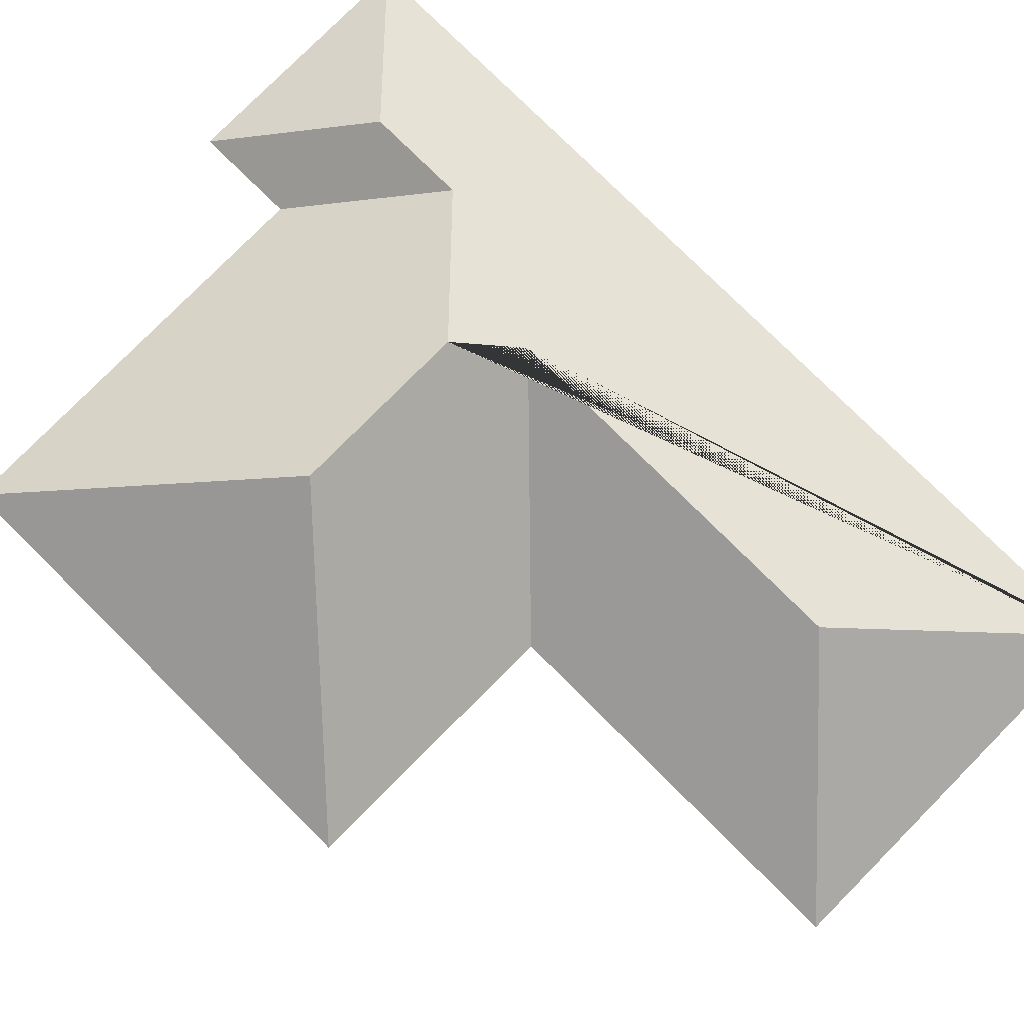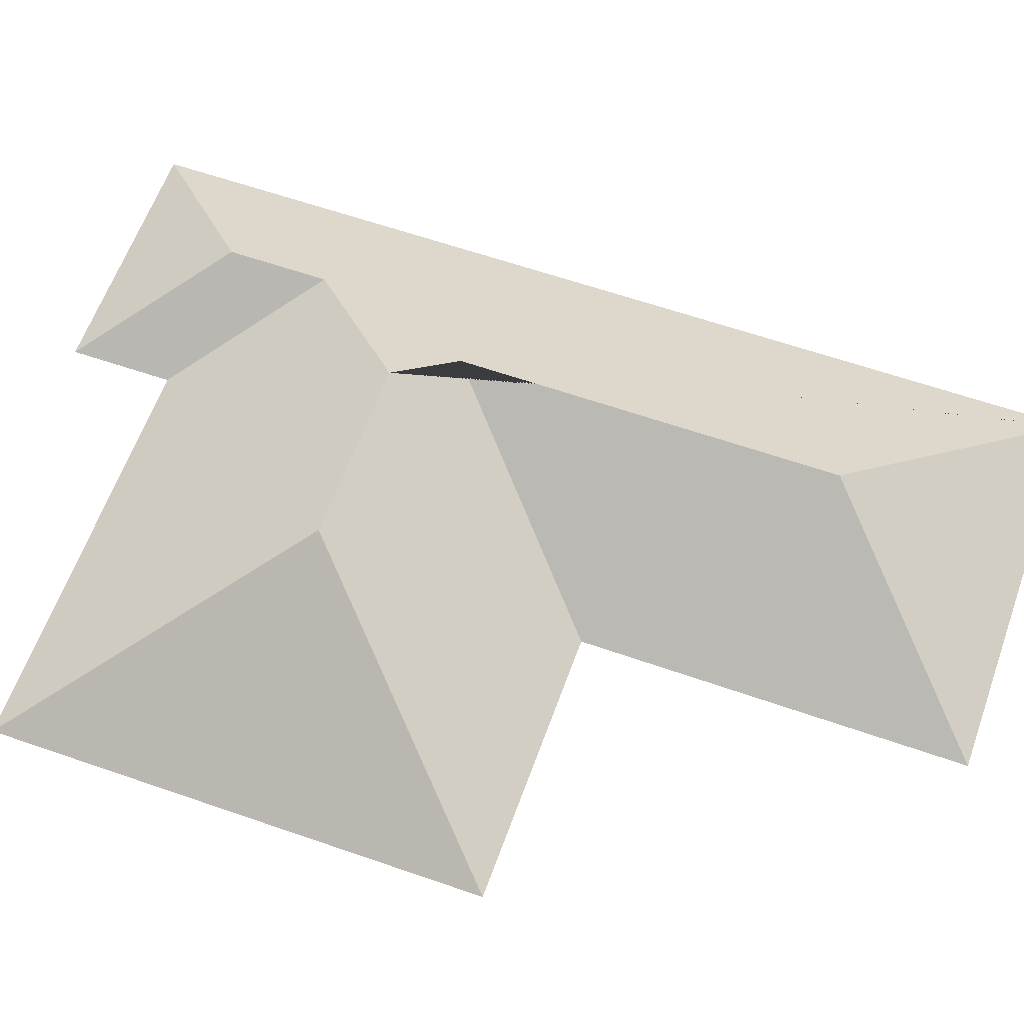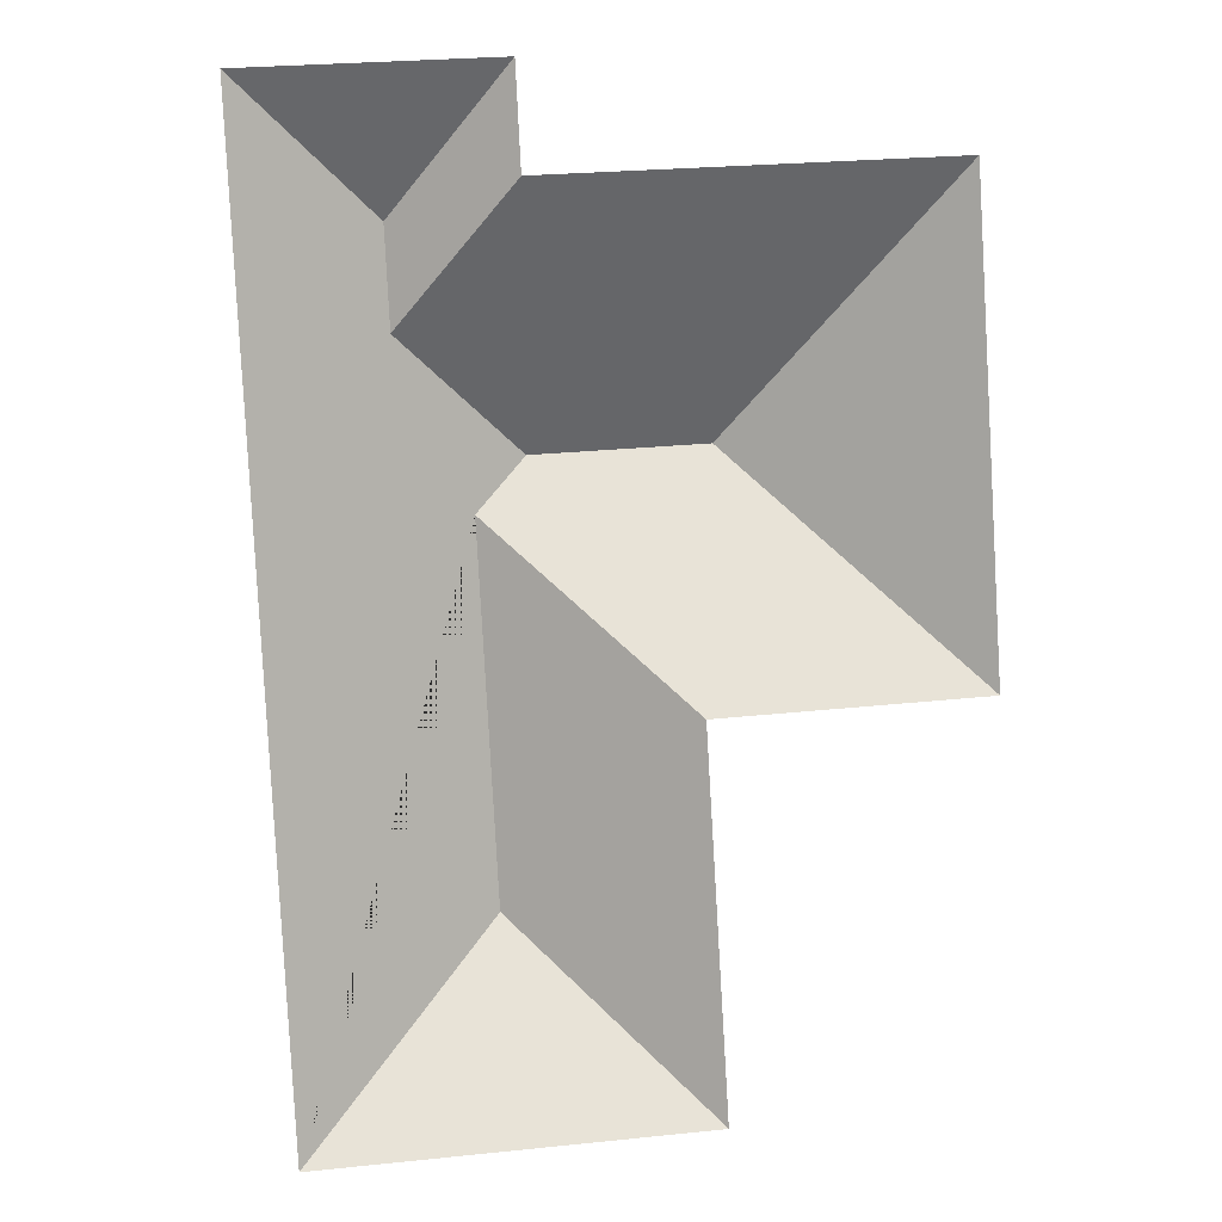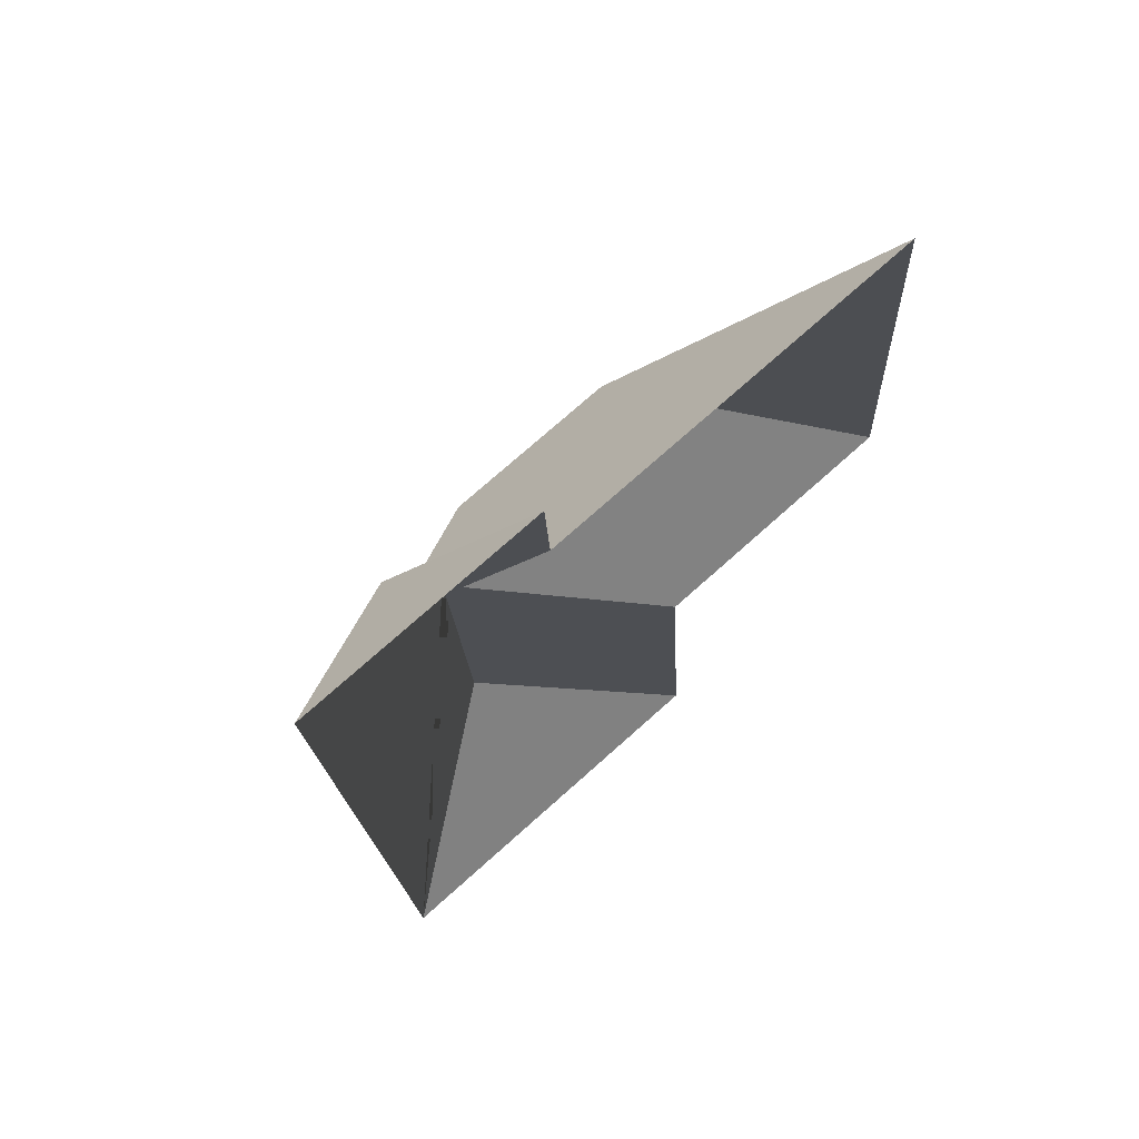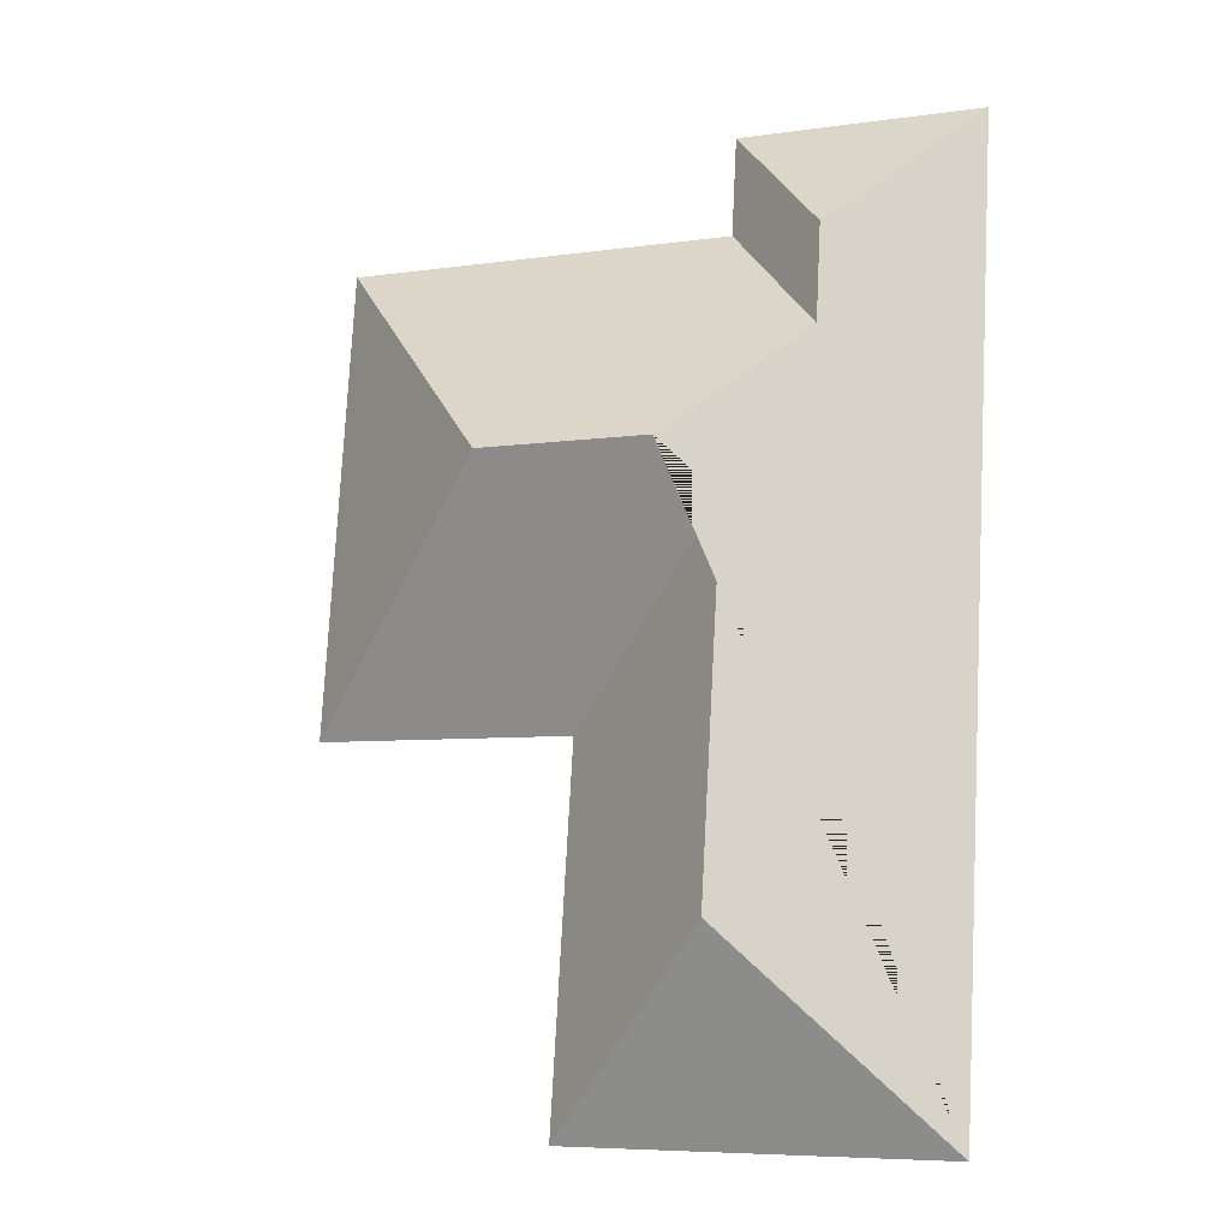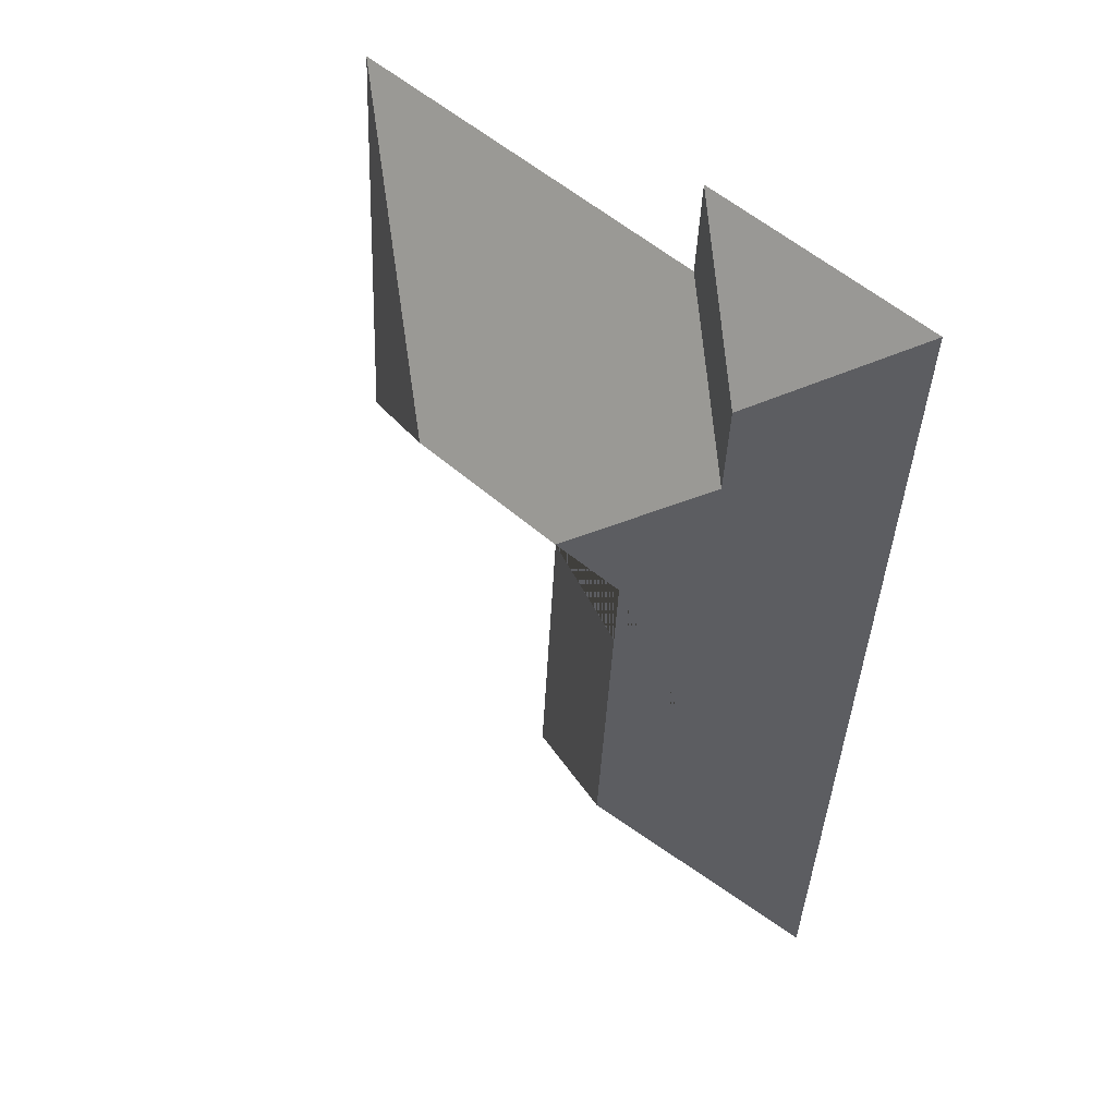
<metadata>
{"format":"obj","ext":"obj","renderer":"f3d","projection":"perspective","resolution":1024,"background":"white","views":[{"elev":78.4,"azim":131.5,"up":"+Y"},{"elev":60.8,"azim":106.4,"up":"+Y"},{"elev":6.1,"azim":-8.4,"up":"+Z"},{"elev":70.9,"azim":-41.5,"up":"+Z"},{"elev":-15.0,"azim":-157.4,"up":"+Z"},{"elev":49.2,"azim":-137.3,"up":"+Z"}]}
</metadata>
<code>
o CG10_500_040073_0006_roof
v 128.5 75 -22.21
v 16.08 75 -28.5
v 314.1 75 -57.81
v 130.9 75 -67.65
v 79.51 111.4 -83.91
v 81.91 111.4 -128.5
v 219.9 144.9 -174.5
v 140.4 145 -179
v 117.3 130.3 -202.9
v 204.7 75 -282.2
v 326.3 75 -275
v 127 130.5 -370.6
v 214.7 75 -451.3
v 40.28 75 -461.1
v 128.5 0 -22.21
v 16.08 0 -28.5
v 40.28 0 -461.1
v 214.7 0 -451.3
v 204.7 0 -282.2
v 326.3 0 -275
v 314.1 0 -57.81
v 130.9 0 -67.65
f 1 4 6 5
f 4 3 7 8 6
f 13 14 12
f 3 11 7
f 14 2 5 6 8 9 12
f 1 5 2
f 11 10 9 8 7
f 10 13 12 9

</code>
